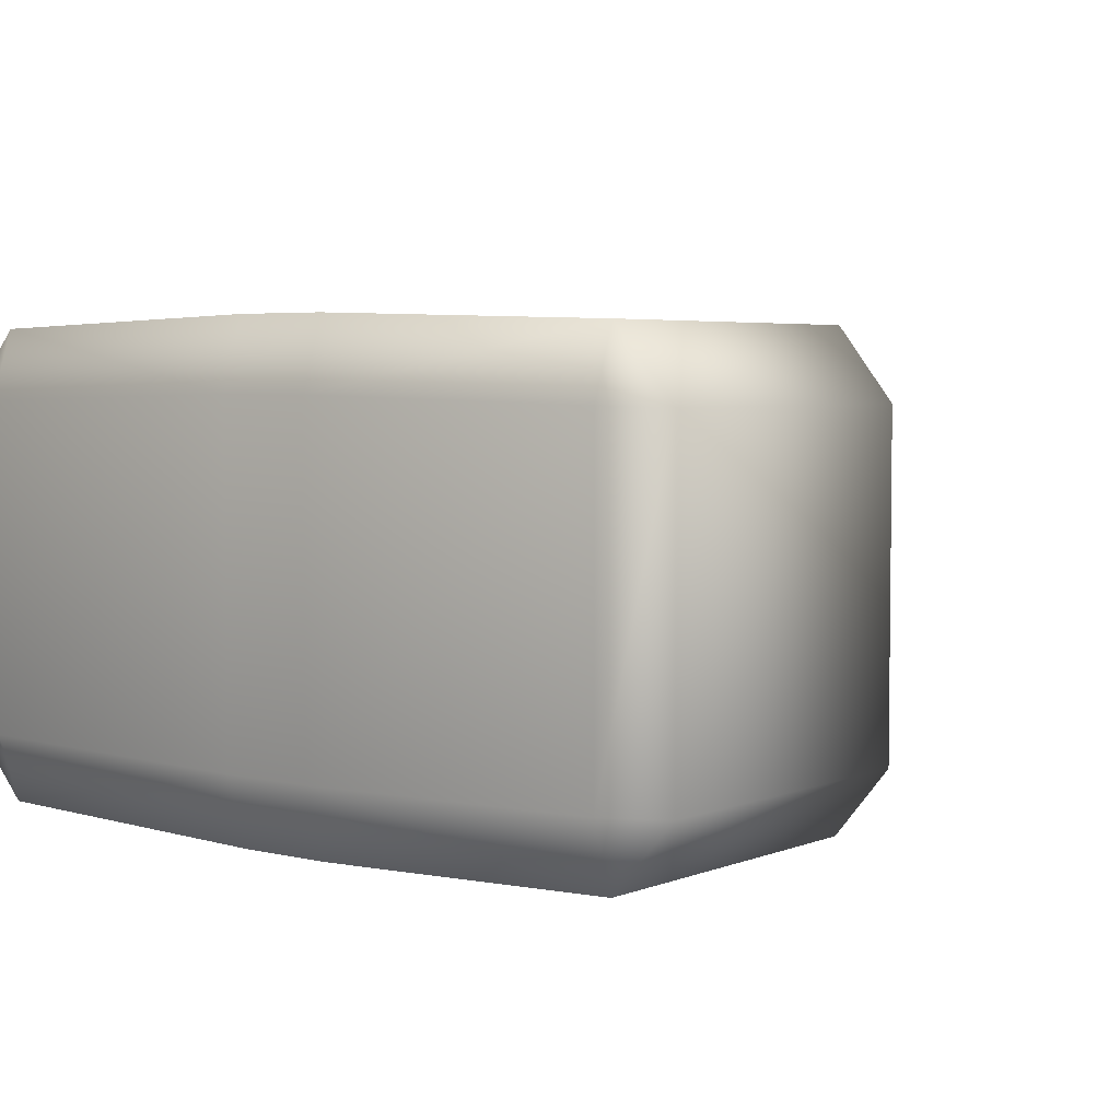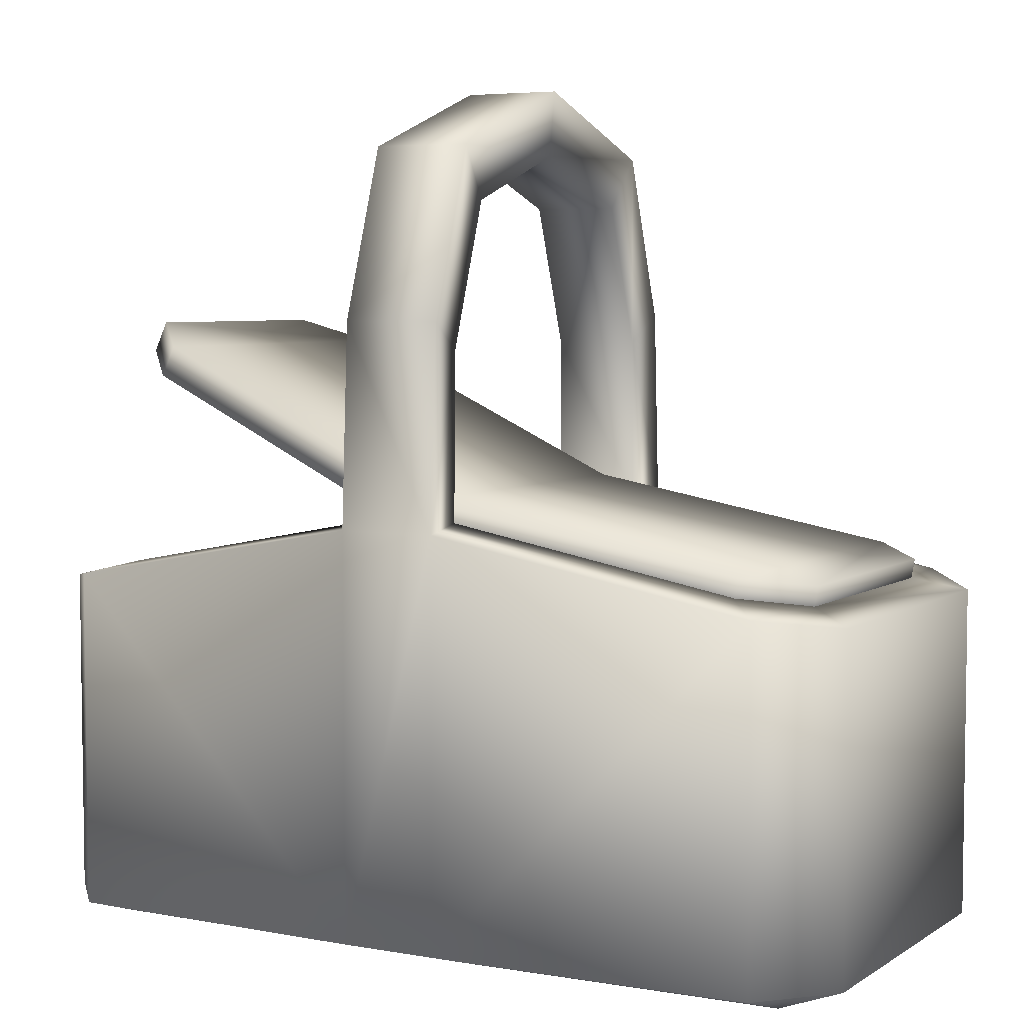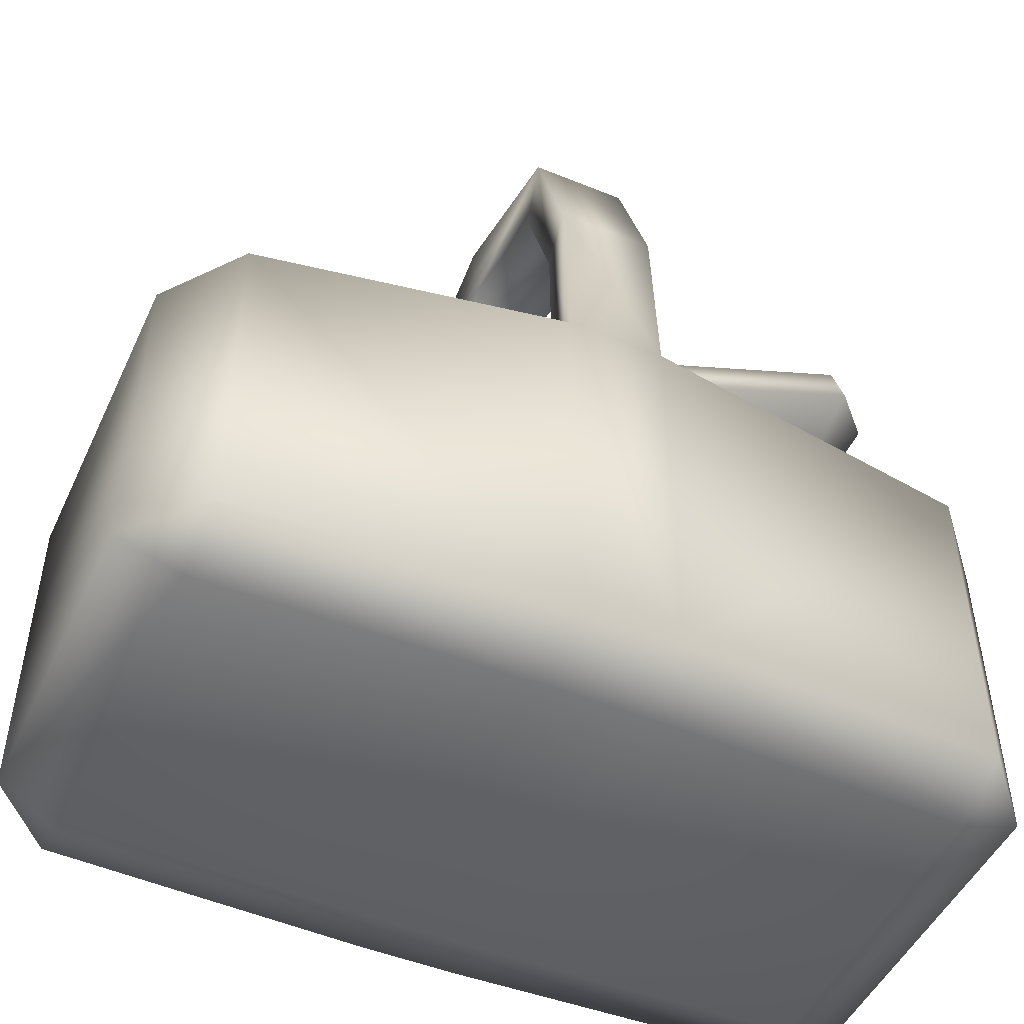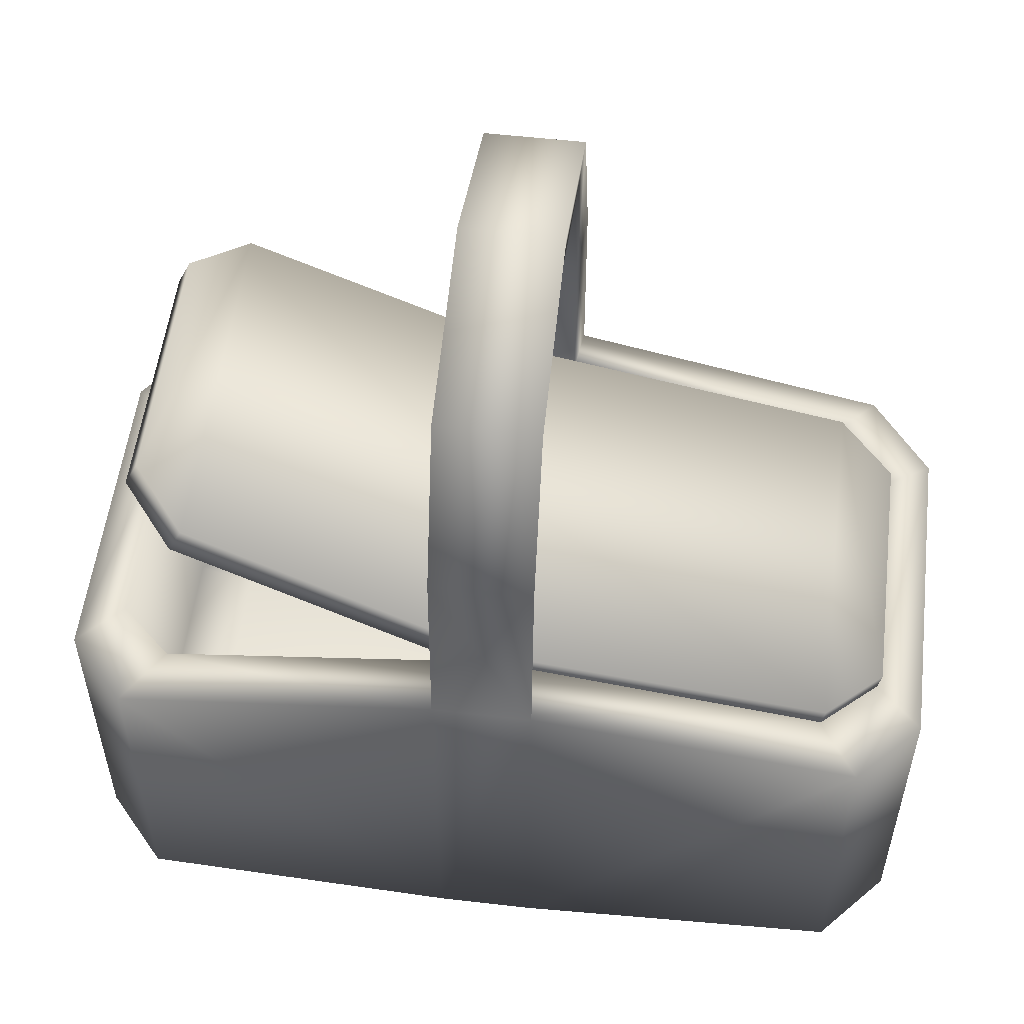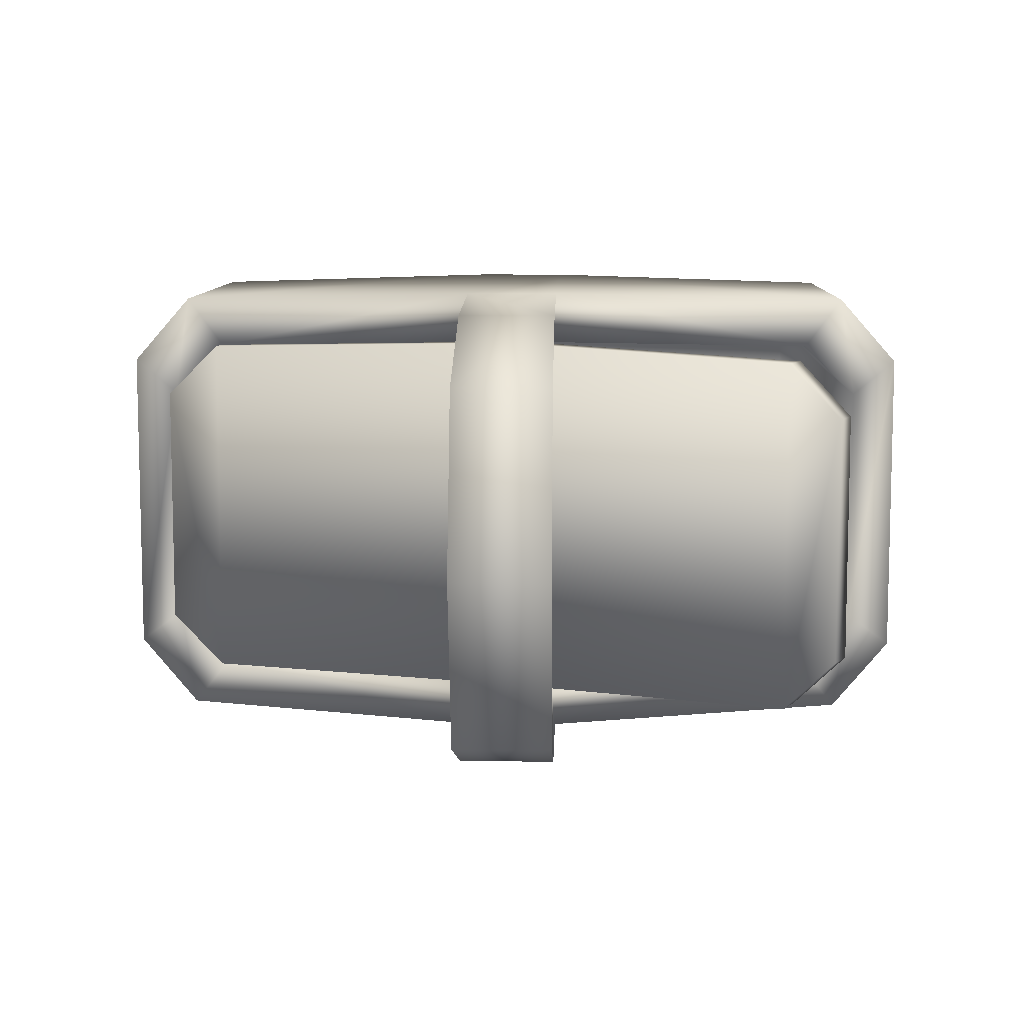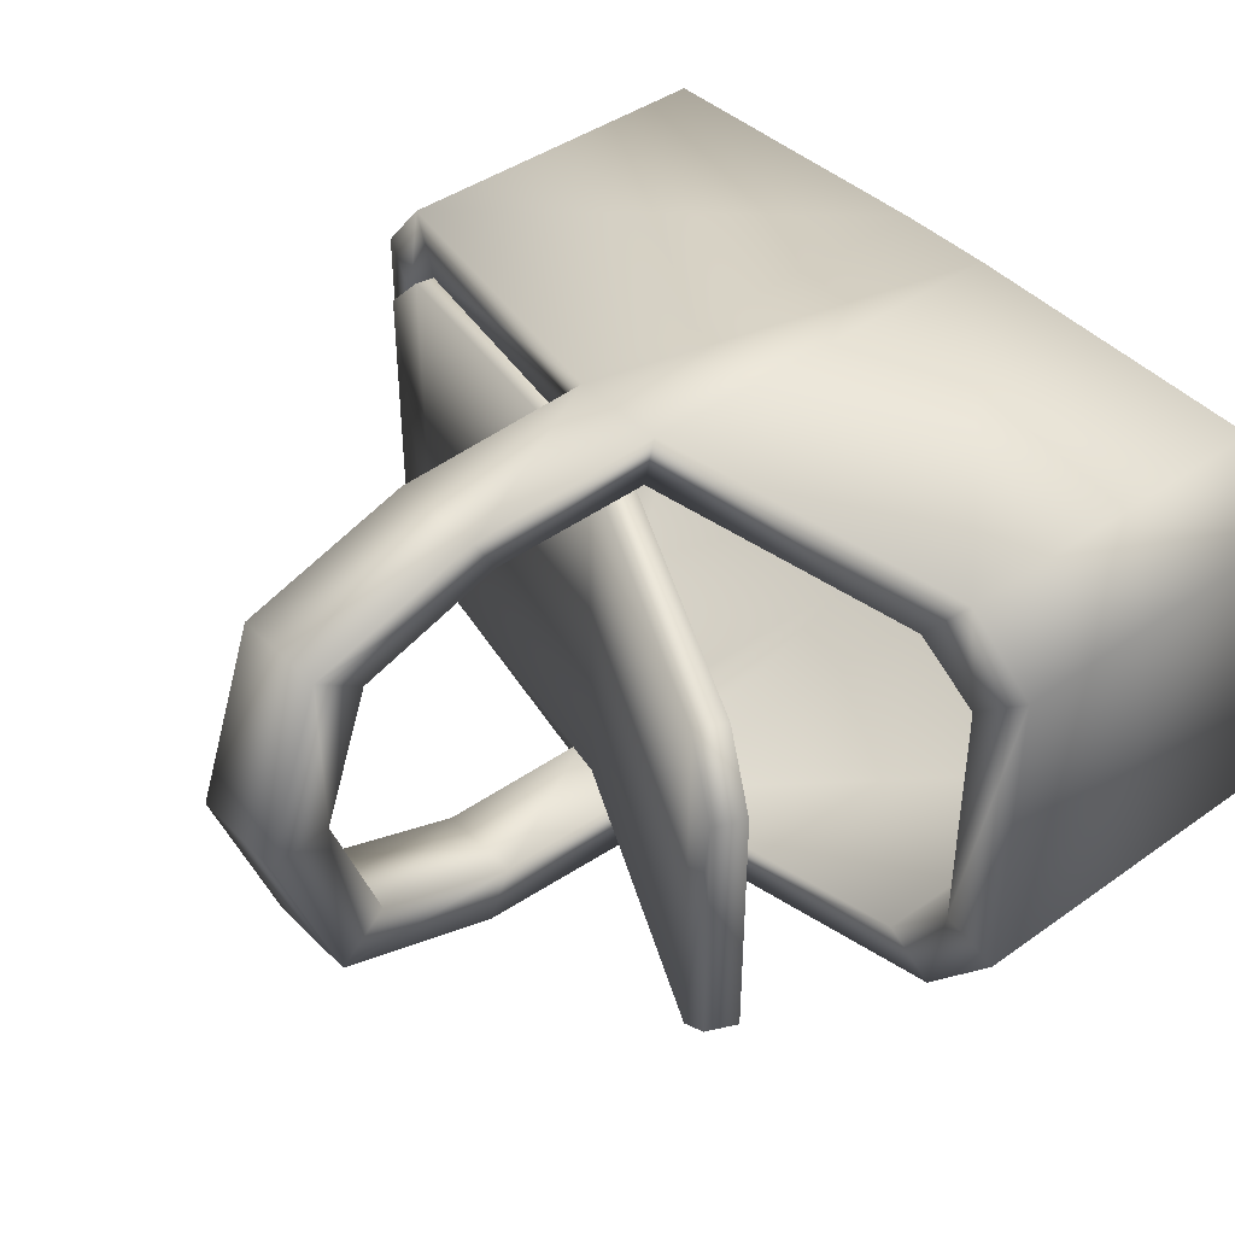
<metadata>
{"format":"obj","ext":"obj","renderer":"f3d","projection":"perspective","resolution":1024,"background":"white","views":[{"elev":4.3,"azim":38.2,"up":"+Z"},{"elev":5.2,"azim":29.1,"up":"+Y"},{"elev":-48.9,"azim":155.6,"up":"+Y"},{"elev":54.3,"azim":7.0,"up":"+Y"},{"elev":9.0,"azim":-178.4,"up":"+Z"},{"elev":42.5,"azim":-130.3,"up":"+Z"}]}
</metadata>
<code>
v  34.31 0 51.62
v  34.31 -1.584 46.9
v  38.59 0 46.81
v  35.38 3.213 44.36
v  31.57 1.677 44.43
v  31.57 3.213 48.12
v  38.59 22.51 46.81
v  34.31 23.28 51.62
v  12.46 27.38 52.3
v  12.46 40.92 51.6
v  5.796 40.92 51.6
v  5.796 27.38 52.3
v  12.09 27.85 48.69
v  12.09 39.06 48.52
v  6.159 27.85 48.69
v  6.159 39.06 48.52
v  12.09 48.77 45.11
v  6.159 48.77 45.11
v  6.159 52.02 35.67
v  12.09 52.02 35.67
v  12.46 52.27 47.72
v  12.46 56.42 35.67
v  5.796 56.42 35.67
v  5.796 52.27 47.72
v  12.46 0 52.3
v  12.46 -1.584 47.38
v  31.57 24.1 48.12
v  12.09 3.213 48.69
v  35.38 23.4 44.36
v  12.09 1.677 44.84
v  -16.06 0 51.62
v  -20.33 0 46.81
v  -16.06 -1.584 46.9
v  -17.12 3.213 44.36
v  -13.31 3.213 48.12
v  -13.31 1.677 44.43
v  -16.06 23.28 51.62
v  -20.33 22.51 46.81
v  6.159 3.213 48.69
v  6.159 1.677 44.84
v  5.796 0 52.3
v  5.796 -1.584 47.38
v  -13.31 24.1 48.12
v  -20.33 0 24.53
v  -16.06 -1.584 24.44
v  -13.31 1.677 26.91
v  -17.12 3.213 26.98
v  -17.12 23.4 44.36
v  12.09 1.677 26.5
v  6.159 1.677 26.5
v  5.796 -1.584 23.96
v  38.59 0 24.53
v  38.59 22.51 24.53
v  35.38 23.4 26.98
v  31.57 1.677 26.91
v  -20.33 22.51 24.53
v  -17.12 23.4 26.98
v  34.31 0 19.72
v  34.31 -1.584 24.44
v  35.38 3.213 26.98
v  31.57 3.213 23.23
v  34.31 23.28 19.72
v  5.796 27.38 19.04
v  5.796 40.92 19.74
v  12.46 40.92 19.74
v  12.46 27.38 19.04
v  12.09 39.06 22.82
v  12.09 27.85 22.65
v  6.159 39.06 22.82
v  6.159 27.85 22.65
v  12.09 48.77 26.24
v  6.159 48.77 26.24
v  12.46 52.27 23.62
v  5.796 52.27 23.62
v  12.46 -1.584 23.96
v  12.46 0 19.04
v  31.57 24.1 23.23
v  12.09 3.213 22.65
v  -16.06 0 19.72
v  -13.31 3.213 23.23
v  -16.06 23.28 19.72
v  6.159 3.213 22.65
v  5.796 0 19.04
v  -13.31 24.1 23.23
v  9.645 29.22 22.63
v  9.645 29.22 48.71
v  31.89 25.34 48.12
v  31.89 25.34 23.23
v  -14.18 40.6 44.36
v  -10.71 38.99 48.12
v  -10.71 38.99 23.23
v  -14.18 40.6 26.98
v  35.64 24.68 44.36
v  35.64 24.68 26.98
v  31.51 23.17 48.12
v  8.974 27.13 48.71
v  8.974 27.13 22.63
v  31.51 23.17 23.23
v  -11.66 37 23.23
v  -11.66 37 48.12
v  -15.11 38.61 44.36
v  -15.11 38.61 26.98
v  35.26 22.51 26.98
v  35.26 22.51 44.36
o panier
g panier
f 1 2 3
f 4 5 6
f 3 7 8 1
f 9 10 11 12
f 9 13 14 10
f 13 15 16 14
f 17 18 19 20
f 21 17 20 22
f 21 22 23 24
f 1 25 26 2
f 8 9 25 1
f 27 13 9 8
f 6 28 13 27
f 29 27 8 7
f 4 6 27 29
f 30 28 6 5
f 14 17 21 10
f 16 18 17 14
f 31 32 33
f 34 35 36
f 32 31 37 38
f 39 28 30 40
f 41 25 9 12
f 15 13 28 39
f 12 11 16 15
f 24 23 19 18
f 31 33 42 41
f 37 31 41 12
f 43 37 12 15
f 35 43 15 39
f 33 32 44 45
f 34 36 46 47
f 48 38 37 43
f 34 48 43 35
f 42 26 25 41
f 40 30 49 50
f 42 33 45 51
f 40 36 35 39
f 11 10 21 24
f 16 11 24 18
f 7 3 52 53
f 29 7 53 54
f 30 5 55 49
f 32 38 56 44
f 38 48 57 56
f 48 34 47 57
f 58 52 59
f 60 61 55
f 52 58 62 53
f 63 64 65 66
f 66 65 67 68
f 68 67 69 70
f 71 20 19 72
f 73 22 20 71
f 74 23 22 73
f 58 59 75 76
f 62 58 76 66
f 77 62 66 68
f 61 77 68 78
f 59 52 3 2
f 60 55 5 4
f 54 53 62 77
f 60 54 77 61
f 75 59 2 26
f 49 55 61 78
f 67 65 73 71
f 67 71 72 69
f 79 45 44
f 47 46 80
f 44 56 81 79
f 82 50 49 78
f 83 63 66 76
f 70 82 78 68
f 63 70 69 64
f 74 72 19 23
f 79 83 51 45
f 81 63 83 79
f 84 70 63 81
f 80 82 70 84
f 57 84 81 56
f 47 80 84 57
f 51 83 76 75
f 50 82 80 46
f 64 74 73 65
f 69 72 74 64
f 4 29 54 60
f 26 42 51 75
f 36 40 50 46
f 85 86 87 88
f 89 90 91 92
f 90 86 85 91
f 93 94 88 87
f 95 96 97 98
f 99 100 101 102
f 97 96 100 99
f 98 103 104 95
f 87 86 96 95
f 85 88 98 97
f 90 89 101 100
f 92 91 99 102
f 89 92 102 101
f 86 90 100 96
f 91 85 97 99
f 94 93 104 103
f 88 94 103 98
f 93 87 95 104

</code>
